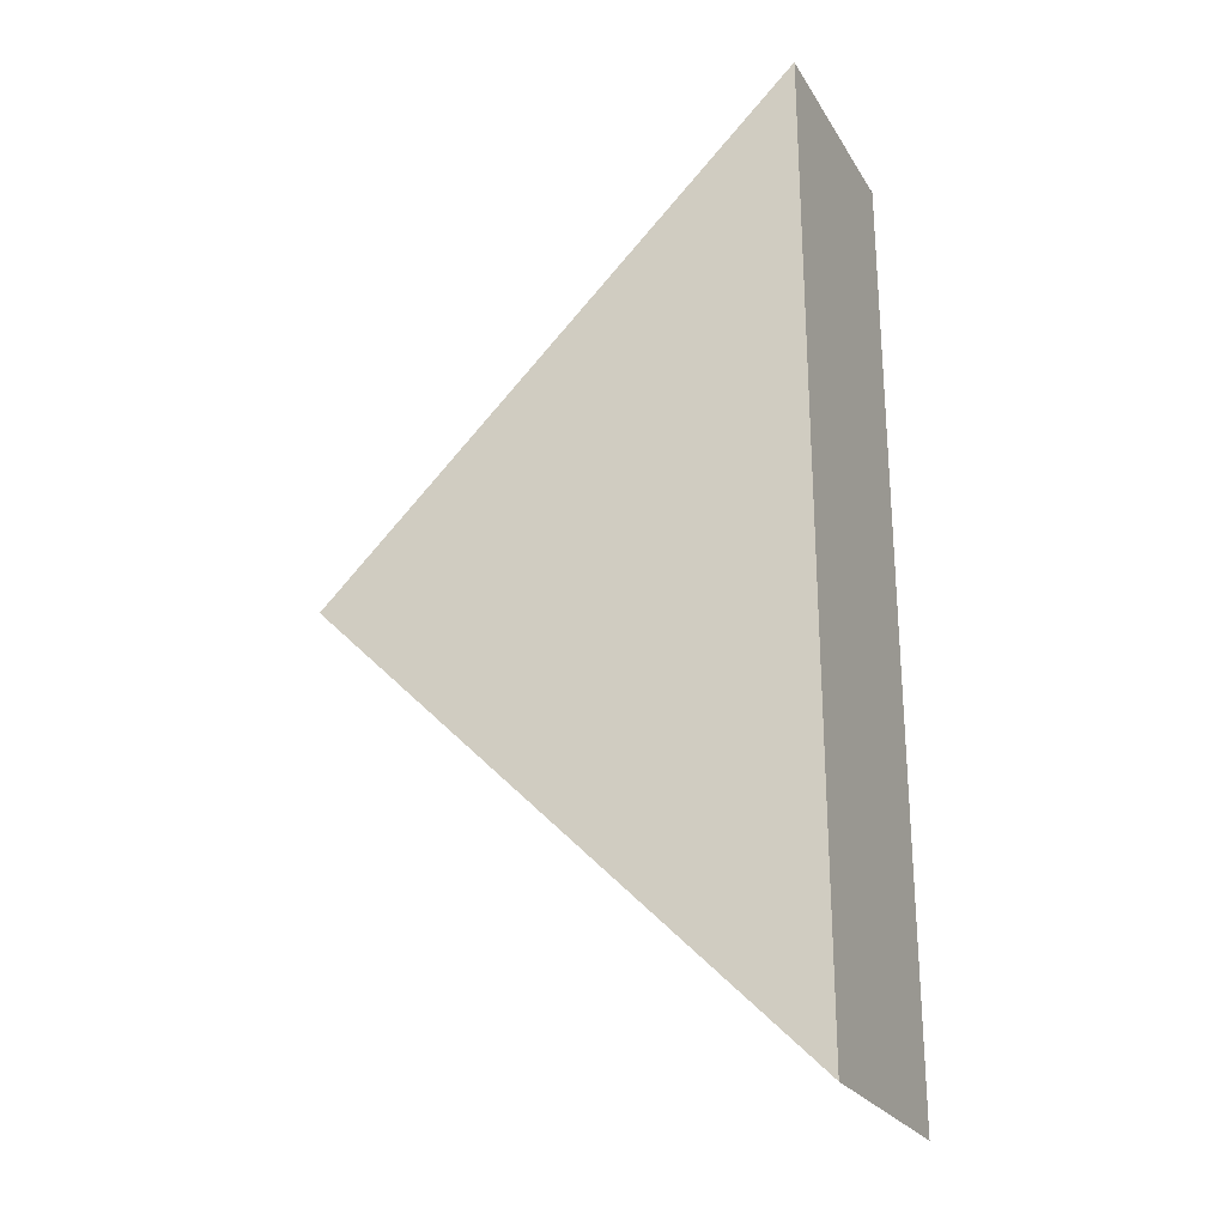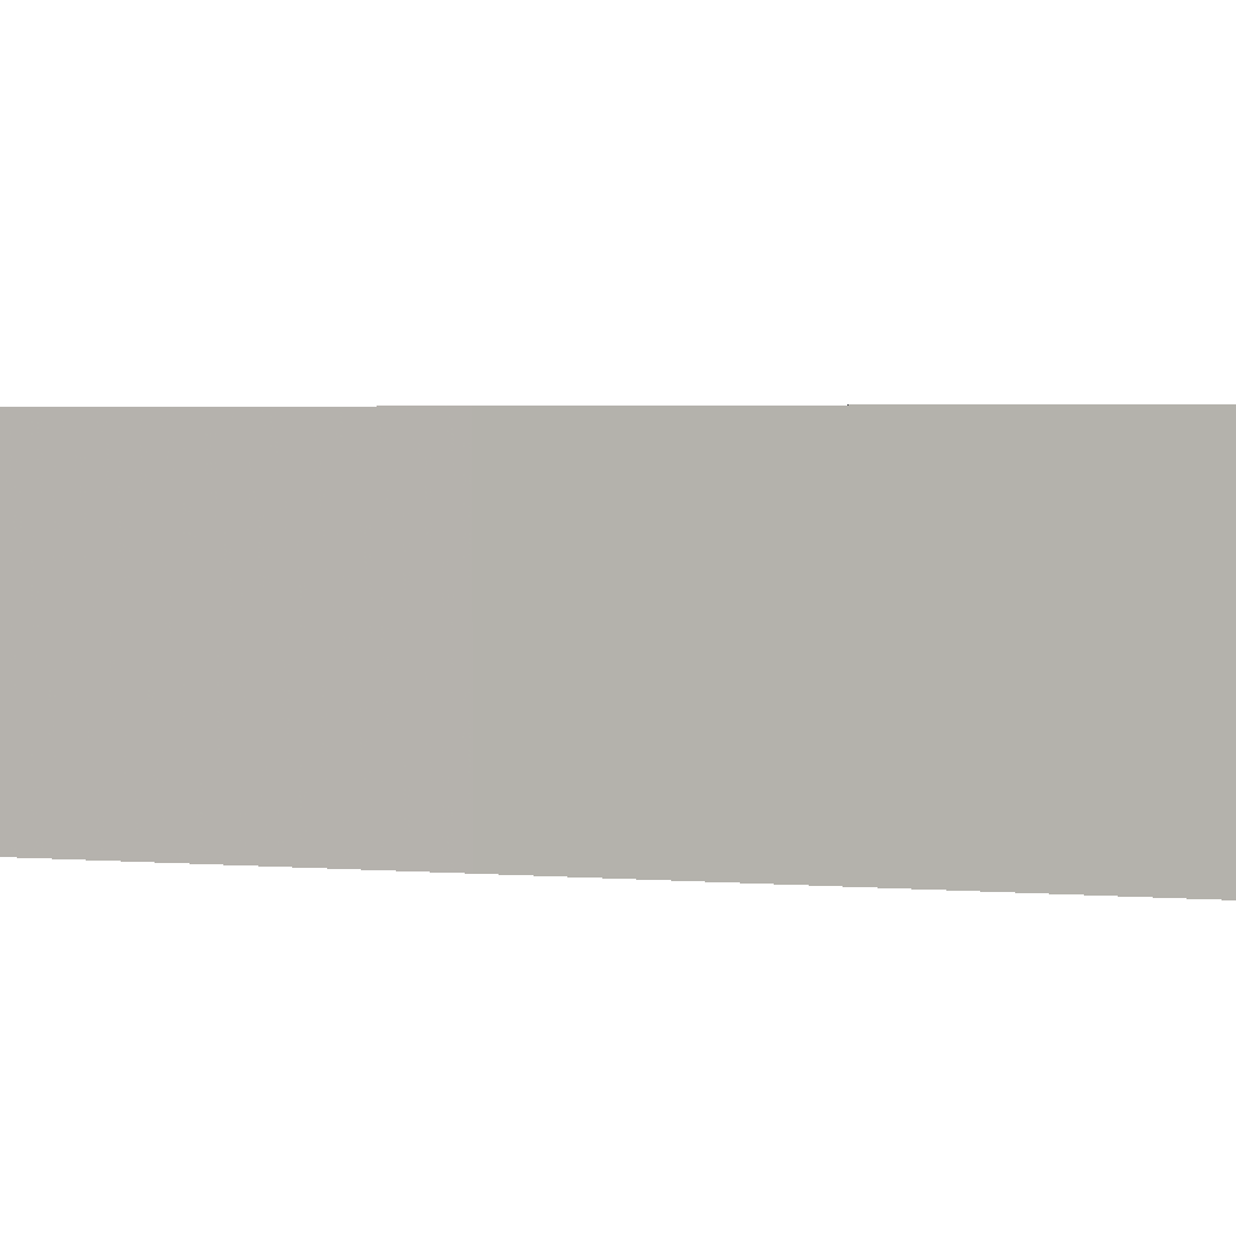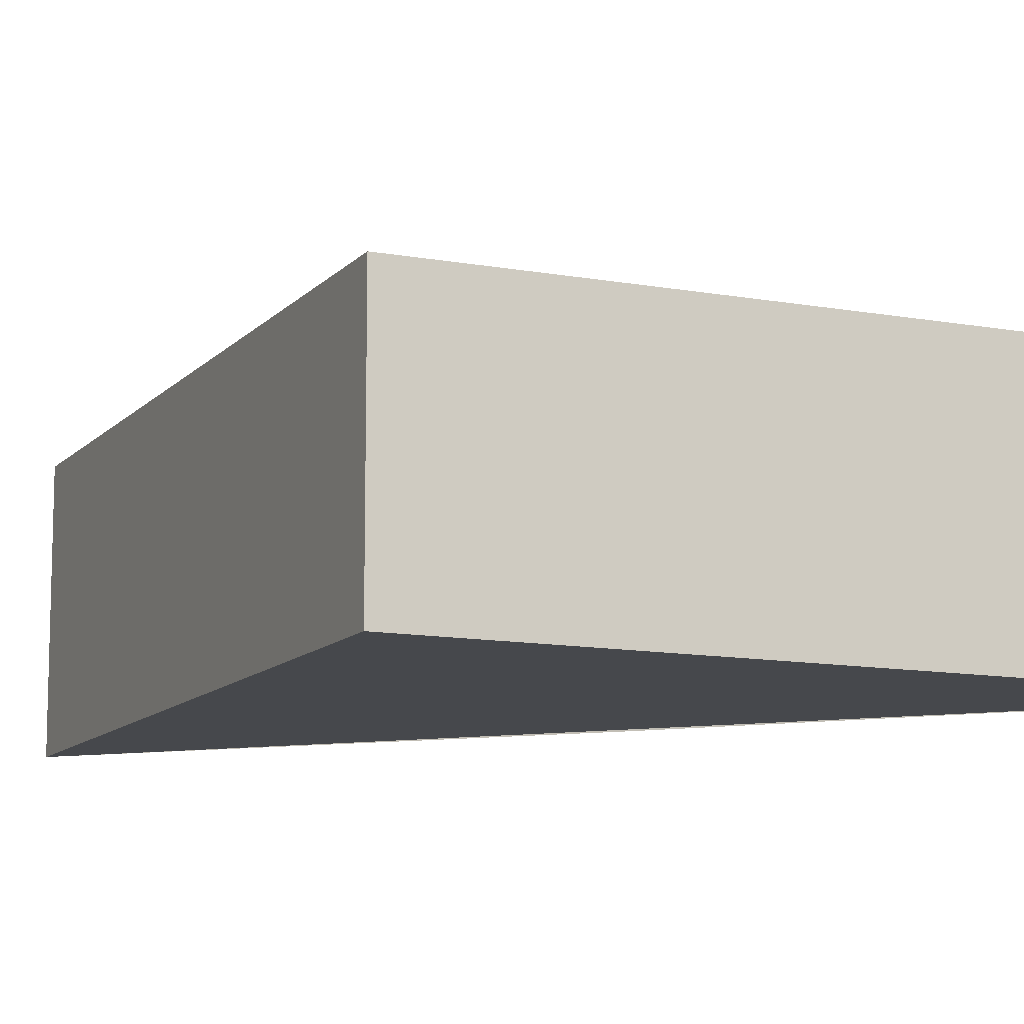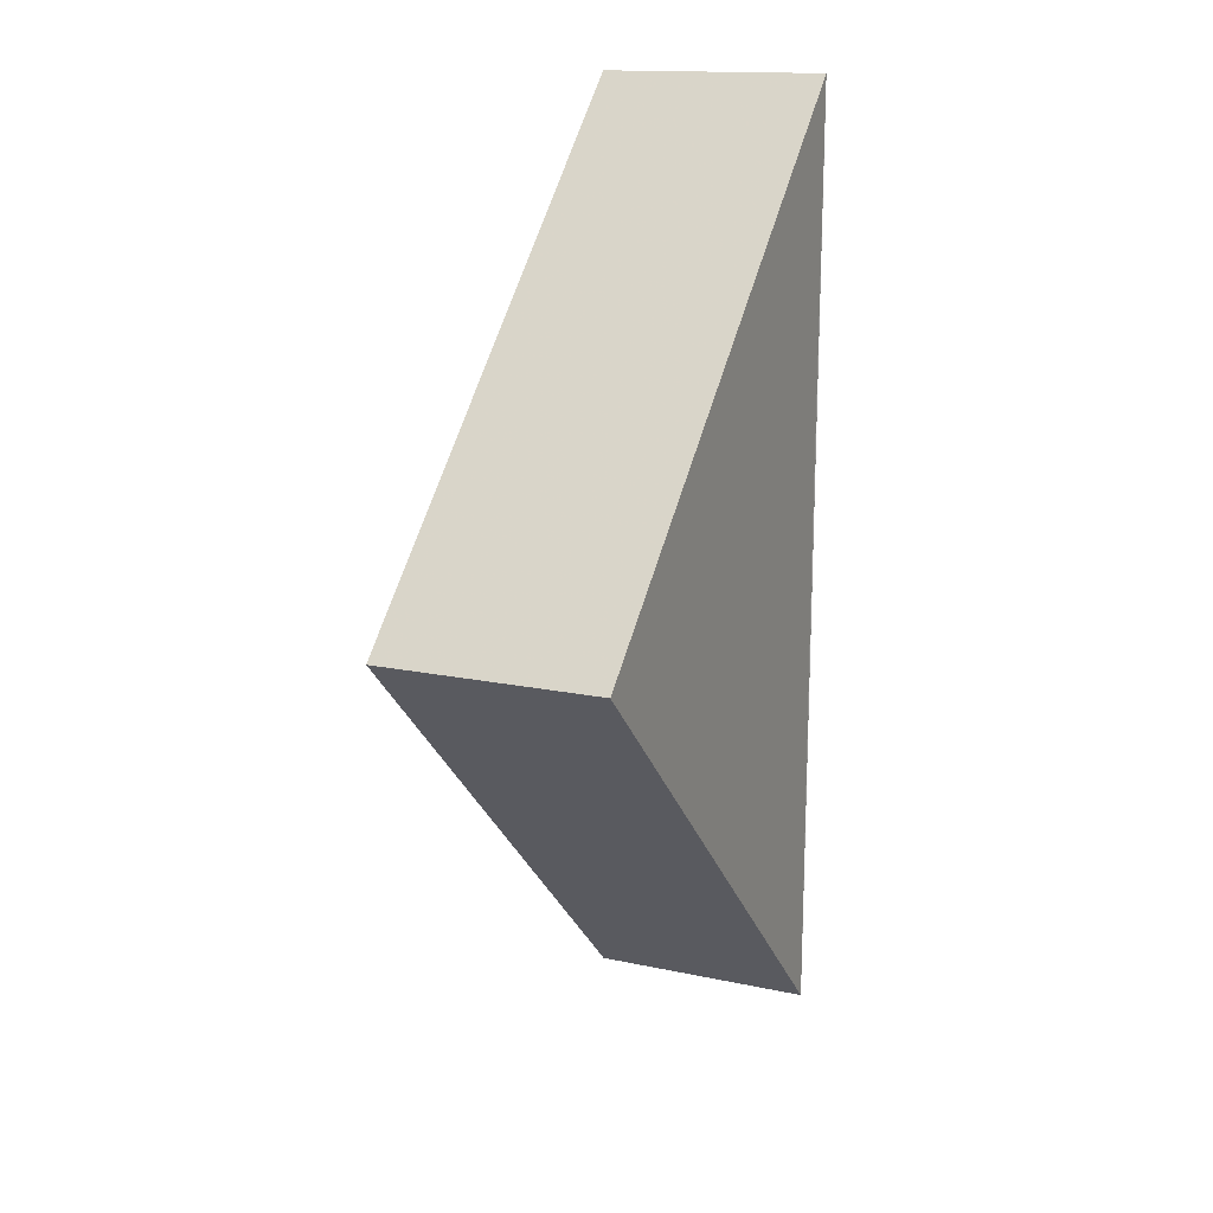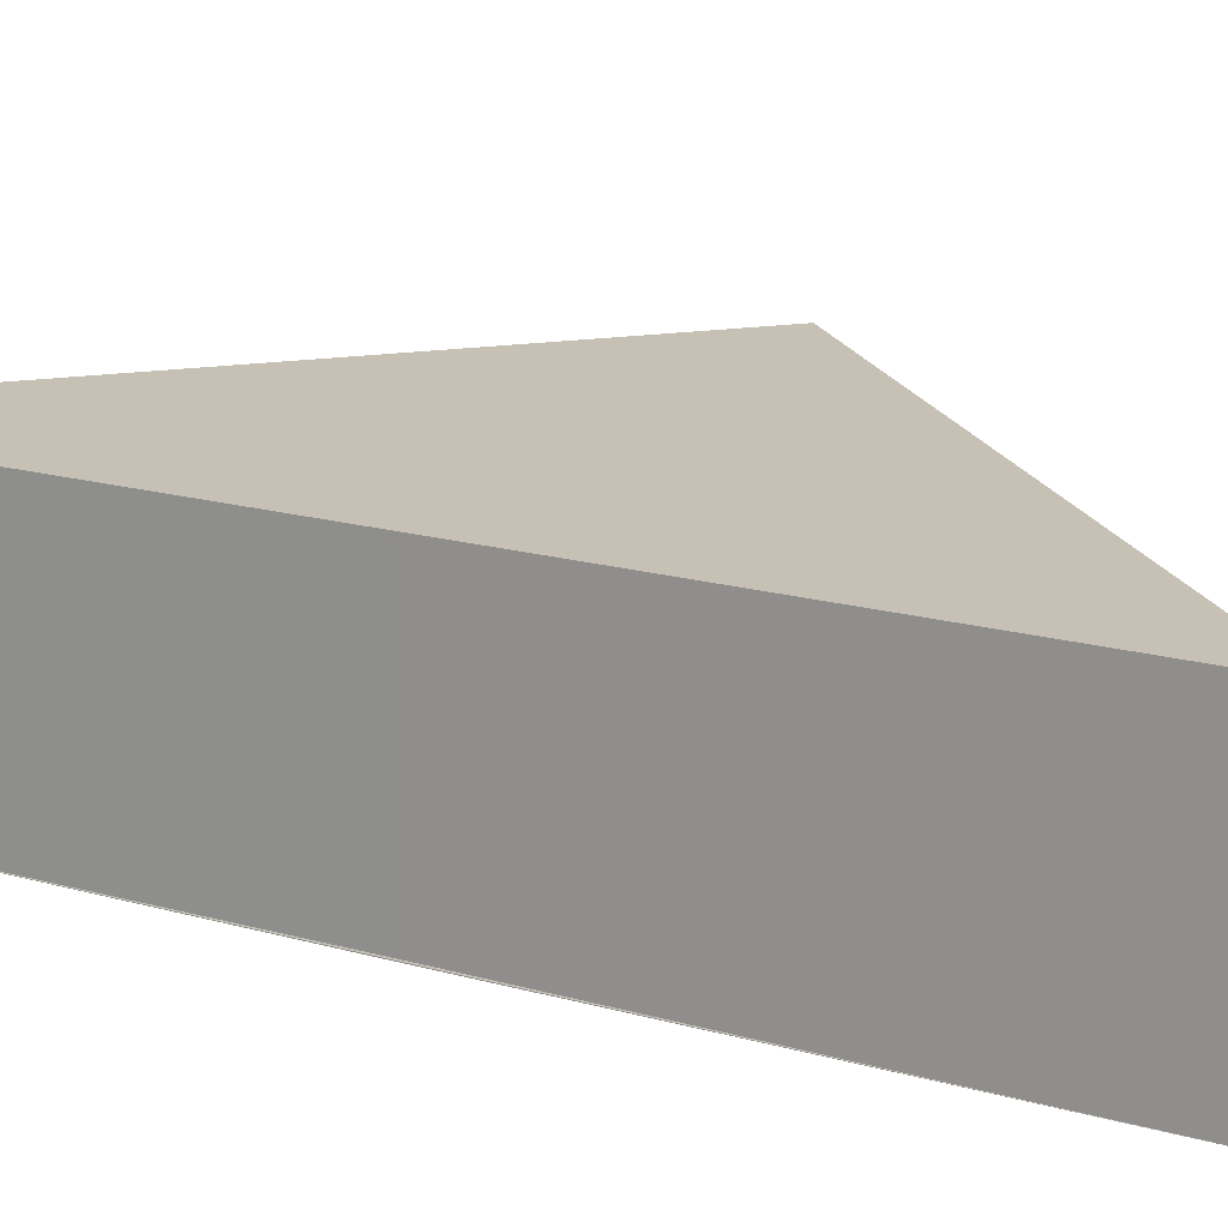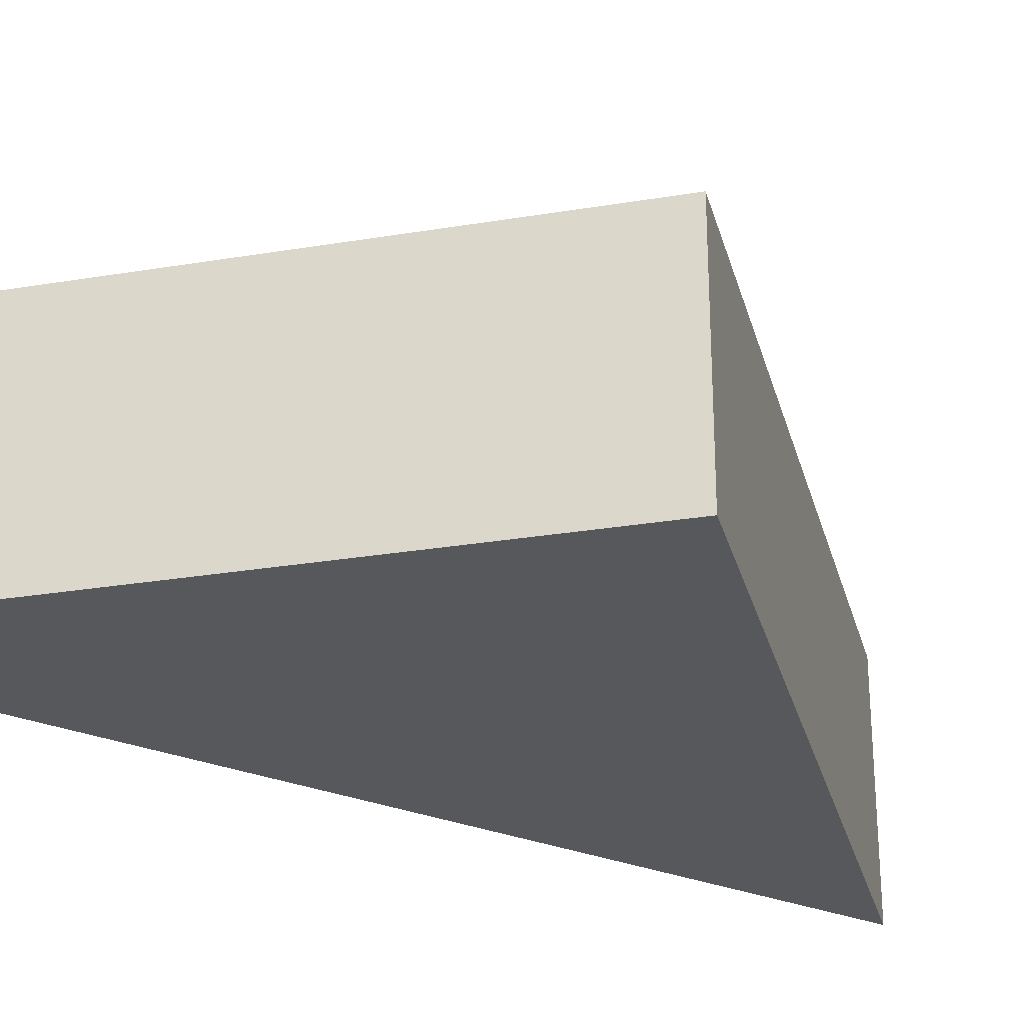
<metadata>
{"format":"obj","ext":"obj","renderer":"f3d","projection":"perspective","resolution":1024,"background":"white","views":[{"elev":-26.3,"azim":24.1,"up":"+Y"},{"elev":2.8,"azim":106.8,"up":"+Z"},{"elev":-11.2,"azim":-69.2,"up":"+Z"},{"elev":17.6,"azim":-65.2,"up":"+Y"},{"elev":18.2,"azim":118.7,"up":"+Z"},{"elev":-28.9,"azim":-121.2,"up":"+Z"}]}
</metadata>
<code>
o 2003
v 2202 1856 7.628
v 2202 1856 7.624
v 2202 1856 7.624
v 2202 1856 7.628
v 2202 1856 7.628
v 2202 1856 7.628
v 2202 1856 7.628
v 2202 1856 7.628
v 2202 1856 7.624
v 2202 1856 7.628
v 2202 1856 7.624
v 2202 1856 7.628
v 2202 1856 7.624
v 2202 1856 7.624
v 2202 1856 7.624
v 2202 1856 7.624
v 2202 1856 7.628
v 2202 1856 7.624
v 2202 1856 7.624
v 2202 1856 7.624
v 2202 1856 7.628
v 2202 1856 7.628
f 1 2 3
f 3 4 5
f 6 7 1
f 8 9 2
f 2 10 8
f 11 8 12
f 12 13 14
f 15 16 11
f 17 18 19
f 20 21 22

</code>
